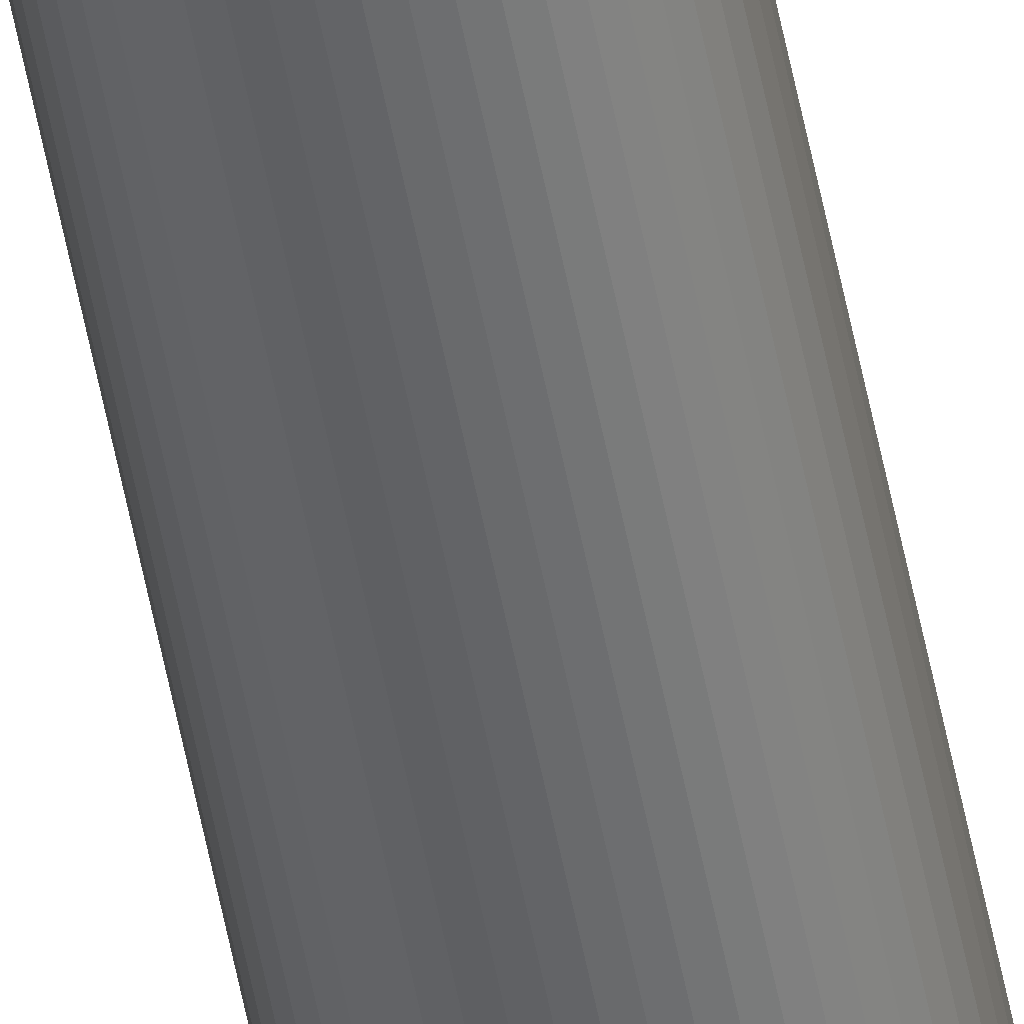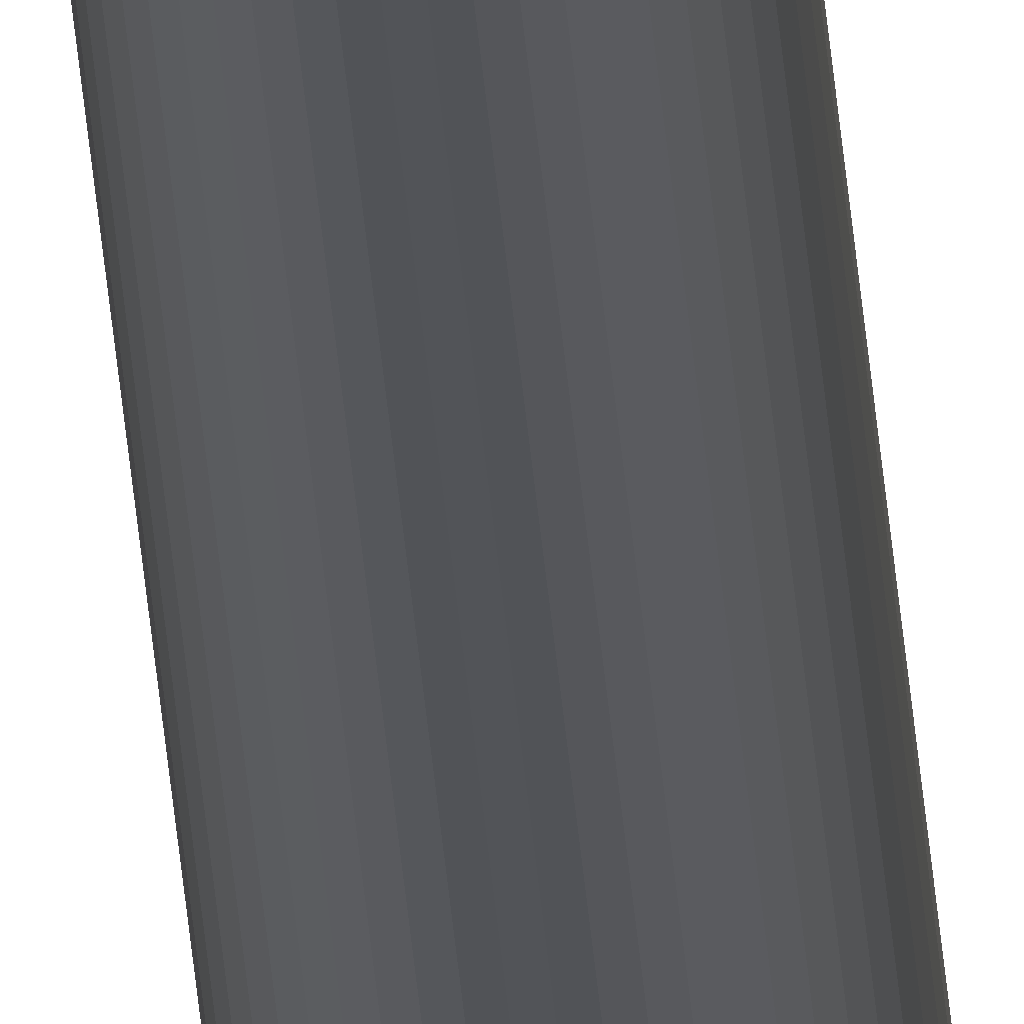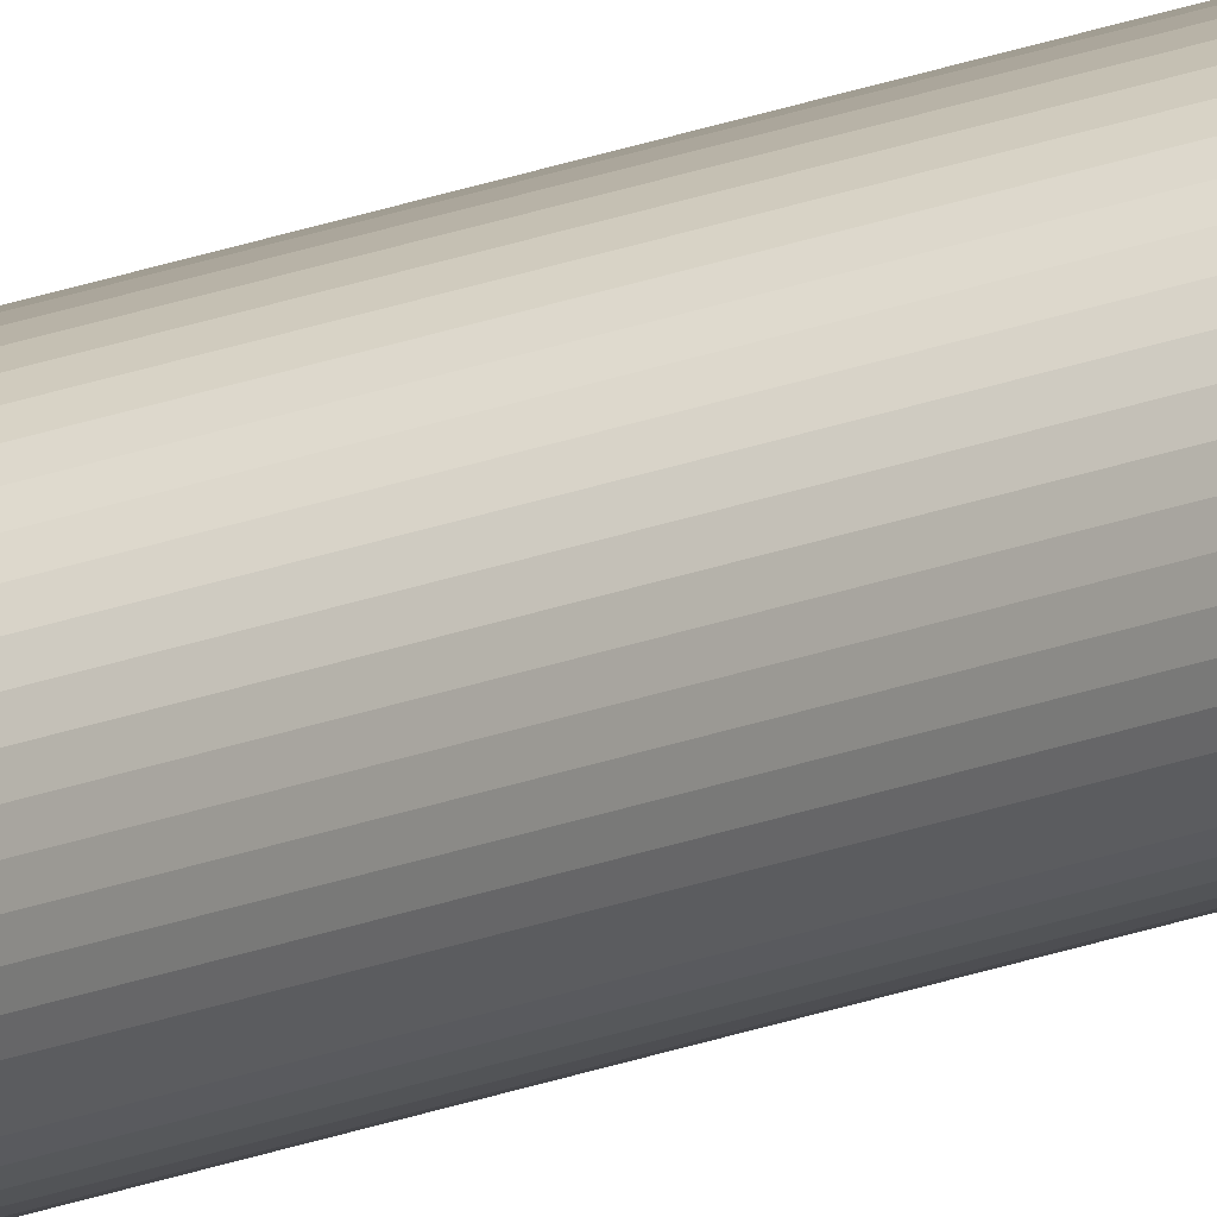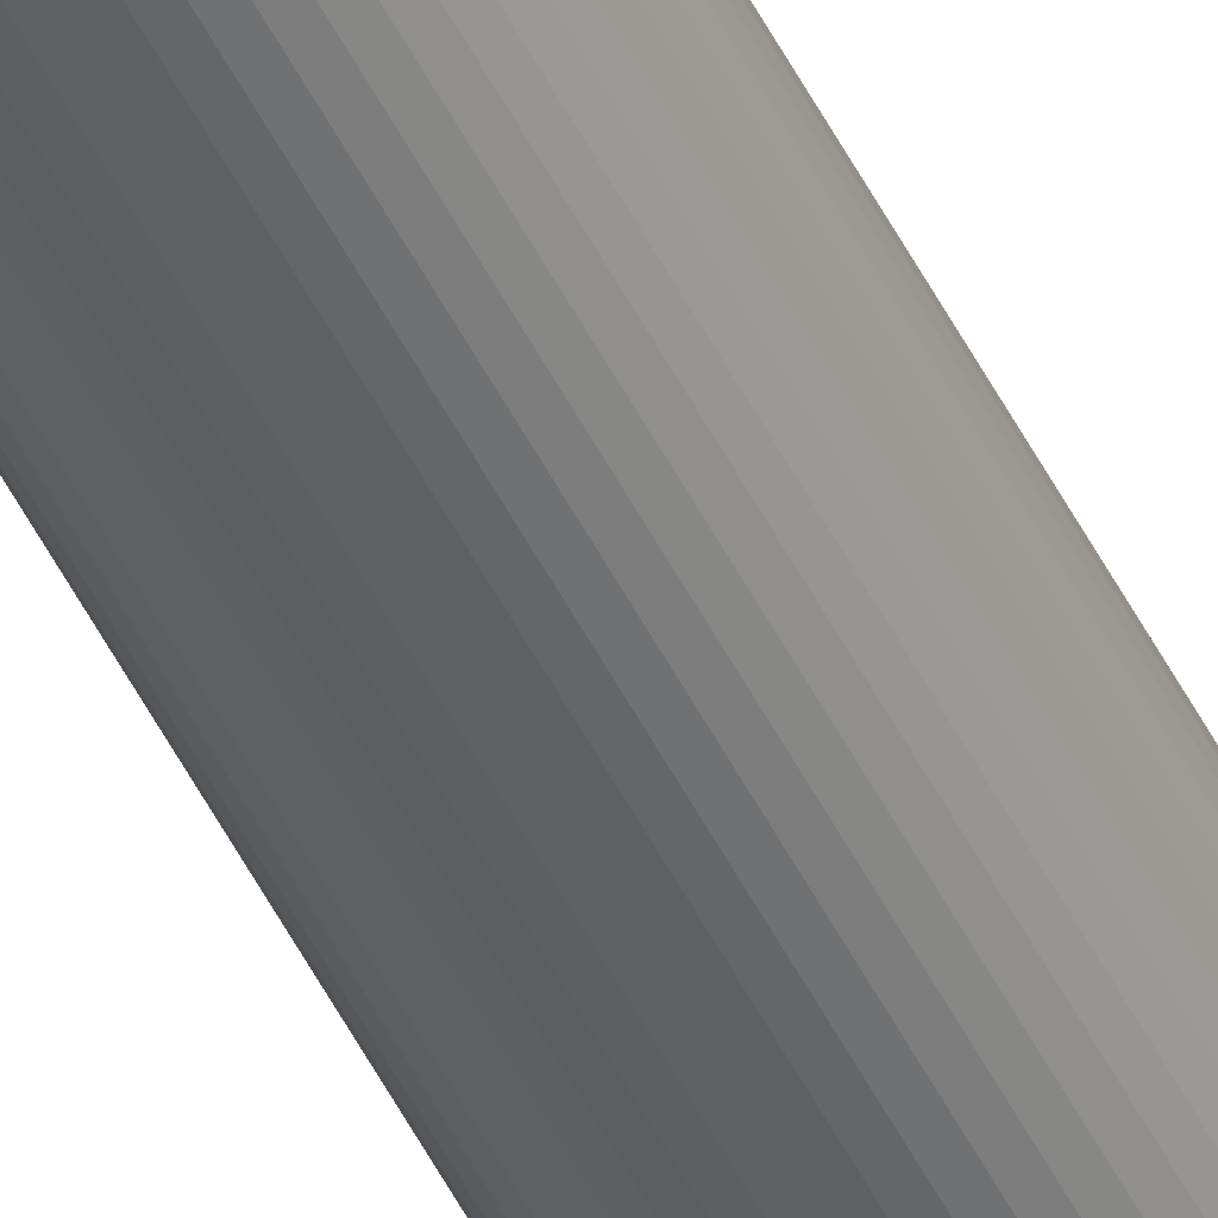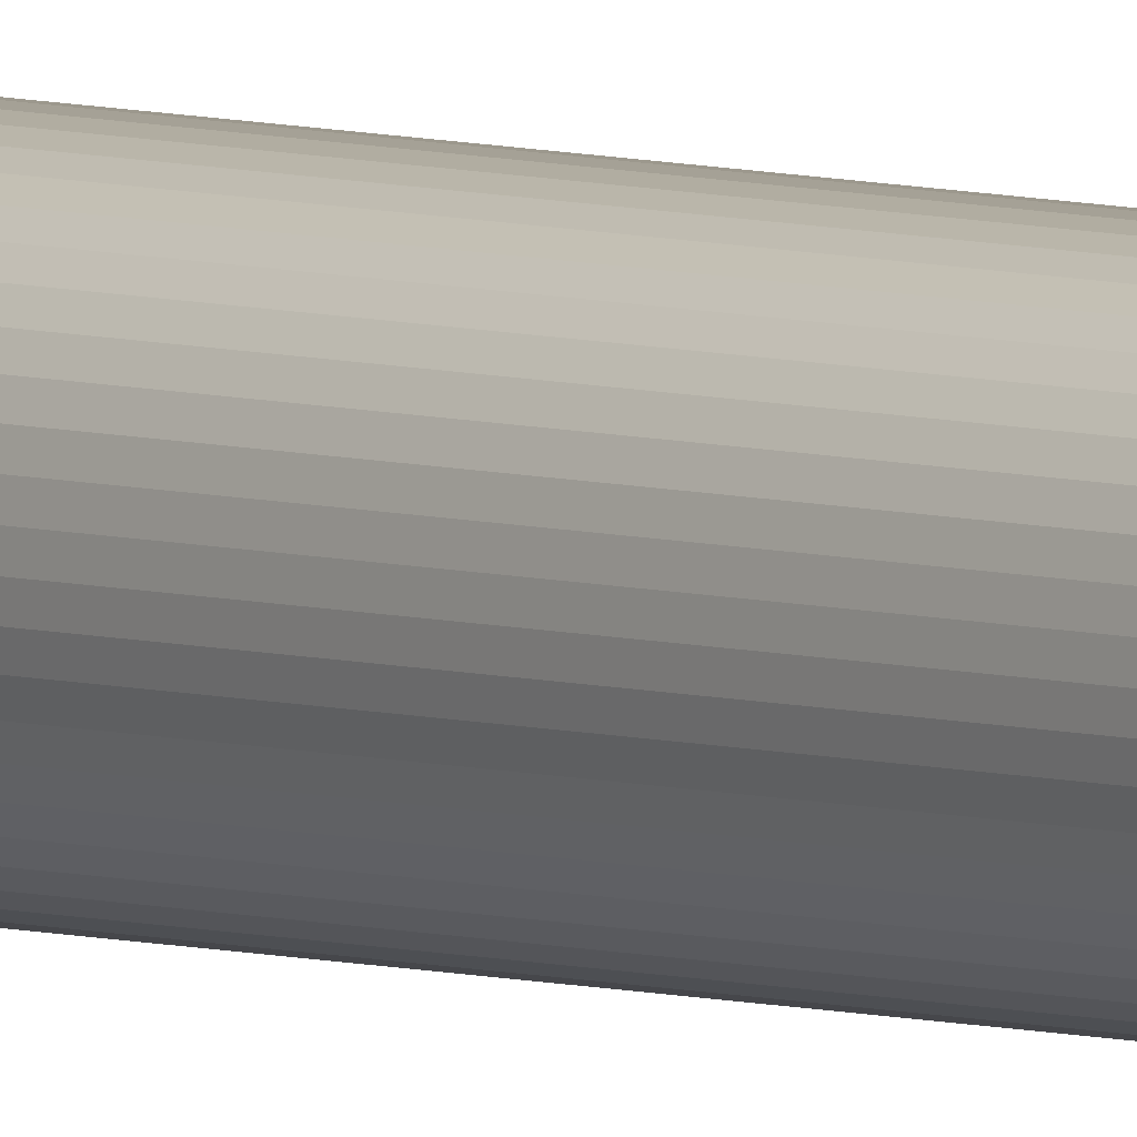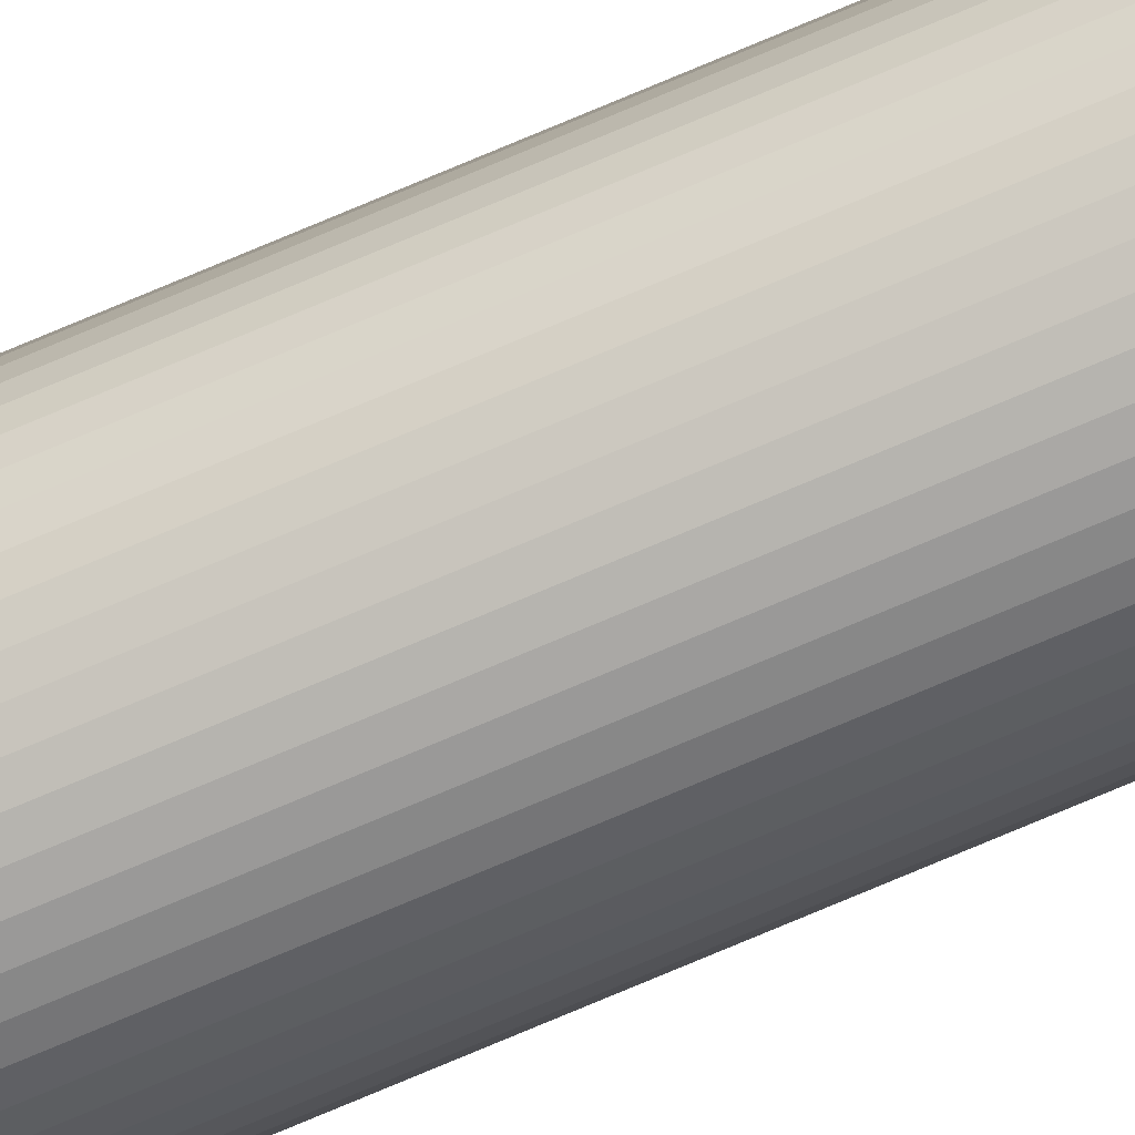
<metadata>
{"format":"obj","ext":"obj","renderer":"f3d","projection":"perspective","resolution":1024,"background":"white","views":[{"elev":-51.2,"azim":-169.7,"up":"+Y"},{"elev":-22.9,"azim":-177.2,"up":"+Y"},{"elev":10.4,"azim":35.5,"up":"+Y"},{"elev":-45.4,"azim":-155.9,"up":"+Y"},{"elev":4.2,"azim":143.4,"up":"+Y"},{"elev":-69.1,"azim":-66.3,"up":"+Y"}]}
</metadata>
<code>
o Cylinder.001
v 0 0.0012 -1
v 0 0.0012 -0
v 0.000148 0.001191 -1
v 0.000148 0.001191 -0
v 0.000293 0.001164 -1
v 0.000293 0.001164 -0
v 0.000433 0.001119 -1
v 0.000433 0.001119 -0
v 0.000568 0.001057 -1
v 0.000568 0.001057 -0
v 0.000694 0.000979 -1
v 0.000694 0.000979 -0
v 0.000808 0.000887 -1
v 0.000808 0.000887 -0
v 0.000911 0.000781 -1
v 0.000911 0.000781 -0
v 0.001 0.000663 -1
v 0.001 0.000663 -0
v 0.001074 0.000535 -1
v 0.001074 0.000535 -0
v 0.001132 0.000399 -1
v 0.001132 0.000399 -0
v 0.001172 0.000257 -1
v 0.001172 0.000257 -0
v 0.001195 0.000111 -1
v 0.001195 0.000111 -0
v 0.001199 -3.7e-05 -1
v 0.001199 -3.7e-05 0
v 0.001186 -0.000184 -1
v 0.001186 -0.000184 0
v 0.001154 -0.000328 -1
v 0.001154 -0.000328 0
v 0.001105 -0.000468 -1
v 0.001105 -0.000468 0
v 0.001039 -0.0006 -1
v 0.001039 -0.0006 0
v 0.000958 -0.000723 -1
v 0.000958 -0.000723 0
v 0.000862 -0.000835 -1
v 0.000862 -0.000835 0
v 0.000752 -0.000935 -1
v 0.000752 -0.000935 0
v 0.000632 -0.00102 -1
v 0.000632 -0.00102 0
v 0.000502 -0.00109 -1
v 0.000502 -0.00109 0
v 0.000364 -0.001144 -1
v 0.000364 -0.001144 0
v 0.00022 -0.00118 -1
v 0.00022 -0.00118 0
v 7.4e-05 -0.001198 -1
v 7.4e-05 -0.001198 0
v -7.4e-05 -0.001198 -1
v -7.4e-05 -0.001198 0
v -0.00022 -0.00118 -1
v -0.00022 -0.00118 0
v -0.000364 -0.001144 -1
v -0.000364 -0.001144 0
v -0.000502 -0.00109 -1
v -0.000502 -0.00109 0
v -0.000632 -0.00102 -1
v -0.000632 -0.00102 0
v -0.000752 -0.000935 -1
v -0.000752 -0.000935 0
v -0.000862 -0.000835 -1
v -0.000862 -0.000835 0
v -0.000958 -0.000723 -1
v -0.000958 -0.000723 0
v -0.001039 -0.0006 -1
v -0.001039 -0.0006 0
v -0.001105 -0.000468 -1
v -0.001105 -0.000468 0
v -0.001154 -0.000328 -1
v -0.001154 -0.000328 0
v -0.001186 -0.000184 -1
v -0.001186 -0.000184 0
v -0.001199 -3.7e-05 -1
v -0.001199 -3.7e-05 0
v -0.001195 0.000111 -1
v -0.001195 0.000111 -0
v -0.001172 0.000257 -1
v -0.001172 0.000257 -0
v -0.001132 0.000399 -1
v -0.001132 0.000399 -0
v -0.001074 0.000535 -1
v -0.001074 0.000535 -0
v -0.001 0.000663 -1
v -0.001 0.000663 -0
v -0.000911 0.000781 -1
v -0.000911 0.000781 -0
v -0.000808 0.000887 -1
v -0.000808 0.000887 -0
v -0.000694 0.000979 -1
v -0.000694 0.000979 -0
v -0.000568 0.001057 -1
v -0.000568 0.001057 -0
v -0.000433 0.001119 -1
v -0.000433 0.001119 -0
v -0.000293 0.001164 -1
v -0.000293 0.001164 -0
v -0.000148 0.001191 -1
v -0.000148 0.001191 -0
f 1 2 4 3
f 3 4 6 5
f 5 6 8 7
f 7 8 10 9
f 9 10 12 11
f 11 12 14 13
f 13 14 16 15
f 15 16 18 17
f 17 18 20 19
f 19 20 22 21
f 21 22 24 23
f 23 24 26 25
f 25 26 28 27
f 27 28 30 29
f 29 30 32 31
f 31 32 34 33
f 33 34 36 35
f 35 36 38 37
f 37 38 40 39
f 39 40 42 41
f 41 42 44 43
f 43 44 46 45
f 45 46 48 47
f 47 48 50 49
f 49 50 52 51
f 51 52 54 53
f 53 54 56 55
f 55 56 58 57
f 57 58 60 59
f 59 60 62 61
f 61 62 64 63
f 63 64 66 65
f 65 66 68 67
f 67 68 70 69
f 69 70 72 71
f 71 72 74 73
f 73 74 76 75
f 75 76 78 77
f 77 78 80 79
f 79 80 82 81
f 81 82 84 83
f 83 84 86 85
f 85 86 88 87
f 87 88 90 89
f 89 90 92 91
f 91 92 94 93
f 93 94 96 95
f 95 96 98 97
f 97 98 100 99
f 4 2 102 100 98 96 94 92 90 88 86 84 82 80 78 76 74 72 70 68 66 64 62 60 58 56 54 52 50 48 46 44 42 40 38 36 34 32 30 28 26 24 22 20 18 16 14 12 10 8 6
f 99 100 102 101
f 101 102 2 1
f 1 3 5 7 9 11 13 15 17 19 21 23 25 27 29 31 33 35 37 39 41 43 45 47 49 51 53 55 57 59 61 63 65 67 69 71 73 75 77 79 81 83 85 87 89 91 93 95 97 99 101

</code>
